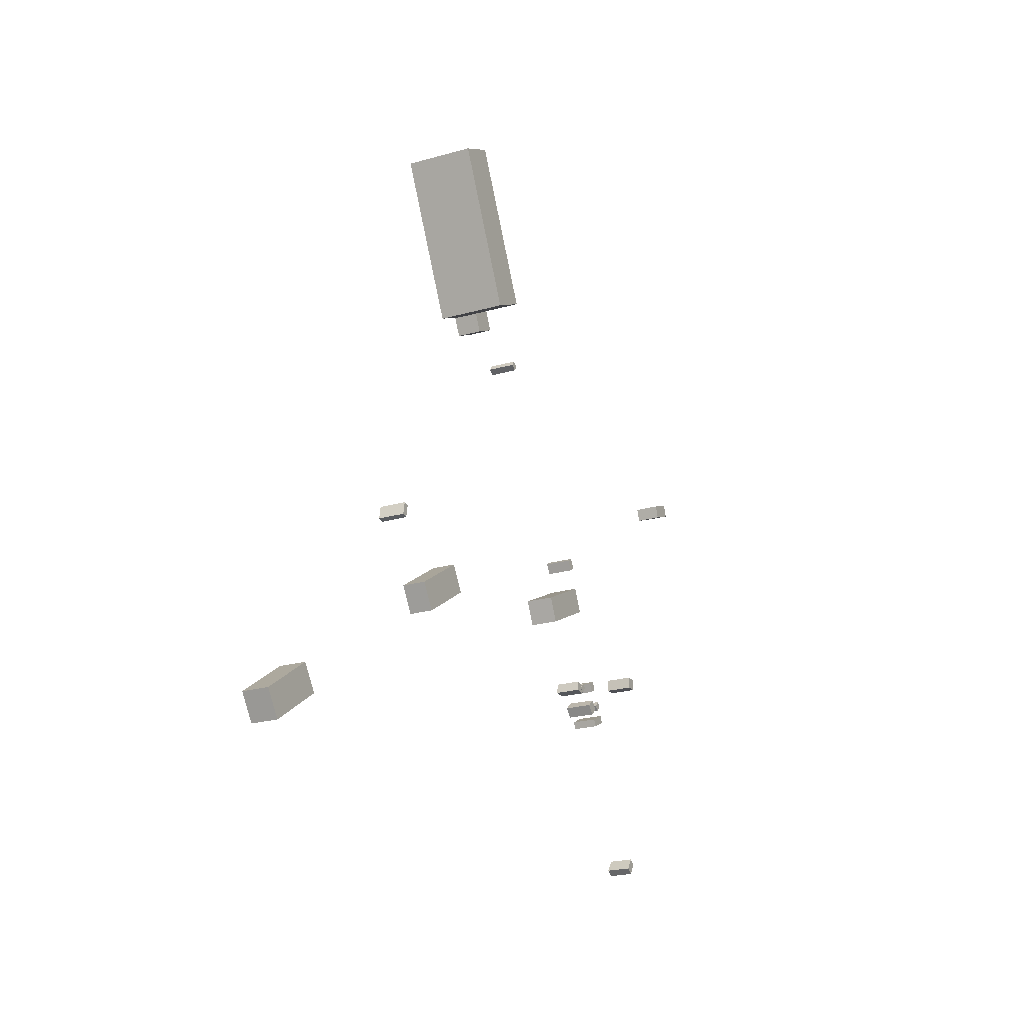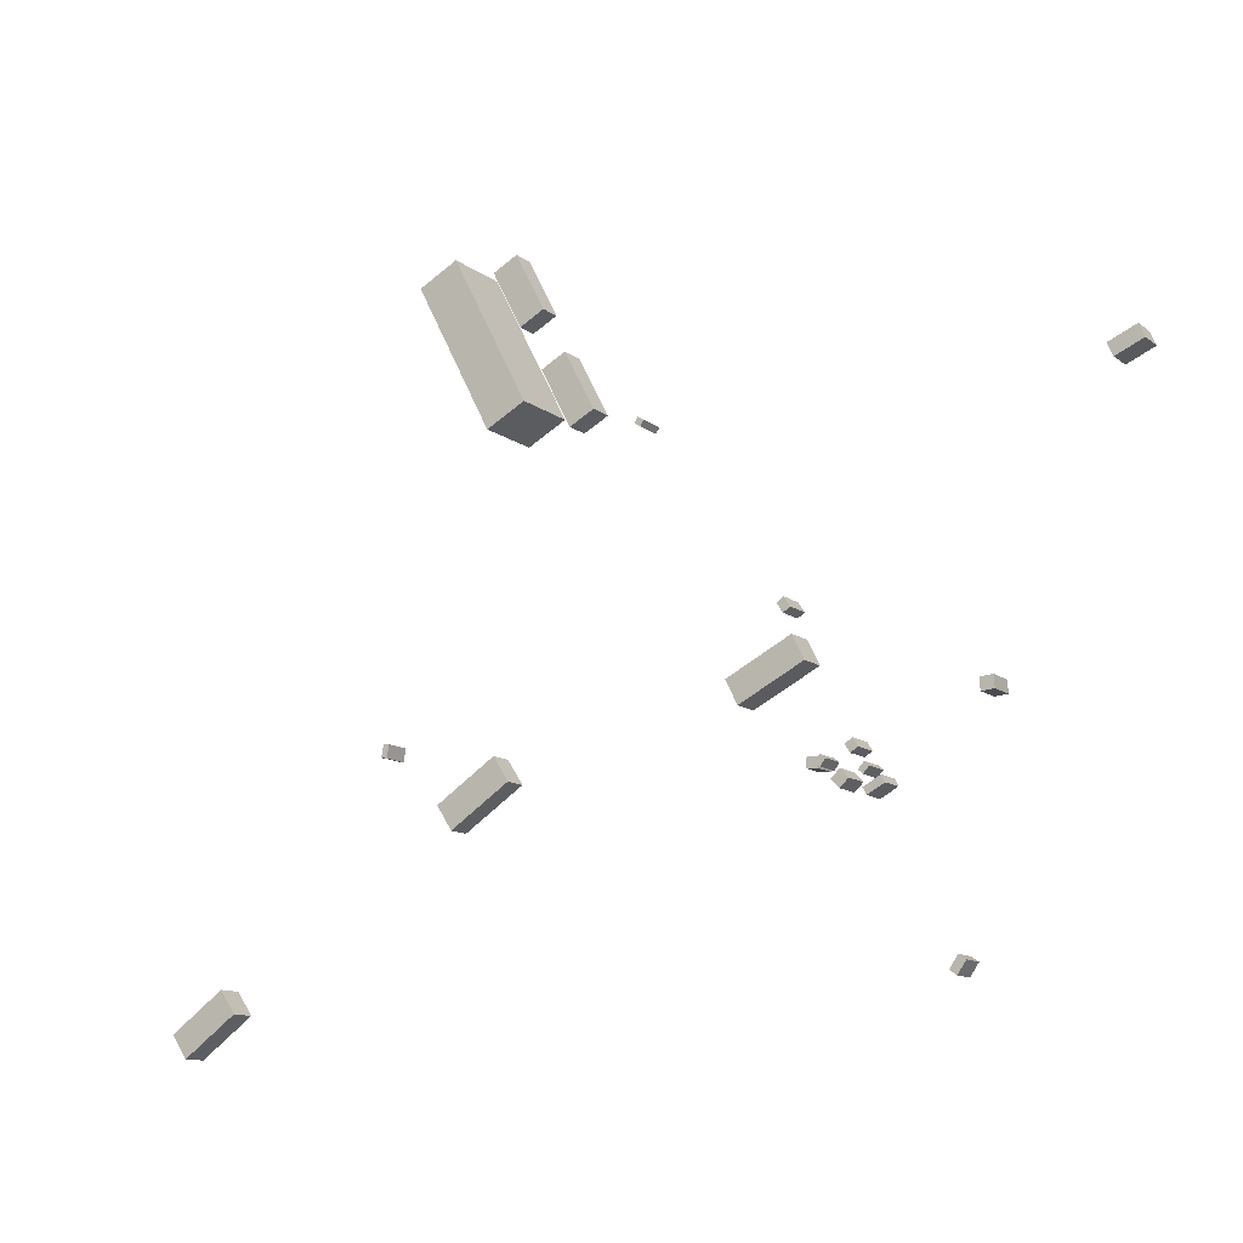
<metadata>
{"format":"obj","ext":"obj","renderer":"f3d","projection":"perspective","resolution":1024,"background":"white","views":[{"elev":-22.9,"azim":-64.0,"up":"+Y"},{"elev":-12.7,"azim":31.6,"up":"+Y"}]}
</metadata>
<code>
v 9.677 -3.817 -1.966
v 9.677 -3.817 -0.3344
v 8.947 -3.767 -1.966
v 8.947 -3.767 -0.3344
v 9.721 -3.178 -1.966
v 9.721 -3.178 -0.3344
v 8.991 -3.128 -1.966
v 8.991 -3.128 -0.3344
v 20.03 0.3593 -2.415
v 20.03 0.3593 -0.6347
v 20.08 -0.4309 -2.415
v 20.08 -0.4309 -0.6347
v 19.19 0.3027 -2.415
v 19.19 0.3027 -0.6347
v 19.24 -0.4875 -2.415
v 19.24 -0.4875 -0.6347
v 17.75 -14.32 -1.765
v 17.75 -14.32 -0.1667
v 18.21 -14.64 -1.765
v 18.21 -14.64 -0.1667
v 17.21 -15.12 -1.765
v 17.21 -15.12 -0.1667
v 17.67 -15.43 -1.765
v 17.67 -15.43 -0.1667
v 27.26 16.82 -2.779
v 27.26 16.82 -1.102
v 26.9 17.67 -2.779
v 26.9 17.67 -1.102
v 29.06 17.59 -2.779
v 29.06 17.59 -1.102
v 28.7 18.43 -2.779
v 28.7 18.43 -1.102
v -1.731 17.94 -2.085
v -1.731 17.94 -0.2889
v -1.331 17.69 -2.085
v -1.331 17.69 -0.2889
v -1.967 17.57 -2.085
v -1.967 17.57 -0.2889
v -1.566 17.32 -2.085
v -1.566 17.32 -0.2889
v 12.1 -2.832 -2.155
v 12.1 -2.832 -0.3983
v 11.6 -3.134 -2.155
v 11.6 -3.134 -0.3983
v 11.79 -2.297 -2.155
v 11.79 -2.297 -0.3983
v 11.28 -2.6 -2.155
v 11.28 -2.6 -0.3983
v -15.25 27.39 -1.637
v -15.25 27.39 2.817
v -12.67 28.73 -1.637
v -12.67 28.73 2.817
v -10.23 17.71 -1.637
v -10.23 17.71 2.817
v -7.644 19.05 -1.637
v -7.644 19.05 2.817
v -19.05 0.08163 -1.155
v -19.05 0.08163 0.5575
v -18.65 0.007993 -1.155
v -18.65 0.007993 0.5575
v -19.2 -0.7623 -1.155
v -19.2 -0.7623 0.5575
v -18.8 -0.8359 -1.155
v -18.8 -0.8359 0.5575
v -33.31 -18.18 -0.7147
v -33.31 -18.18 0.9263
v -34.37 -16.67 -0.7147
v -34.37 -16.67 0.9263
v -29.63 -15.61 -0.7147
v -29.63 -15.61 0.9263
v -30.7 -14.09 -0.7147
v -30.7 -14.09 0.9263
v 8.171 5.367 -1.962
v 8.171 5.367 -0.2232
v 7.706 5.064 -1.962
v 7.706 5.064 -0.2232
v 7.764 5.99 -1.962
v 7.764 5.99 -0.2232
v 7.299 5.687 -1.962
v 7.299 5.687 -0.2232
v -12.1 28.81 -1.863
v -12.1 28.81 -0.4186
v -10.44 29.67 -1.863
v -10.44 29.67 -0.4186
v -10.11 24.97 -1.863
v -10.11 24.97 -0.4186
v -8.451 25.83 -1.863
v -8.451 25.83 -0.4186
v 8.276 3.797 -1.981
v 8.276 3.797 -0.1407
v 9.055 2.236 -1.981
v 9.055 2.236 -0.1407
v 4.038 1.682 -1.981
v 4.038 1.682 -0.1407
v 4.817 0.121 -1.981
v 4.817 0.121 -0.1407
v -8.659 22.07 -2.213
v -8.659 22.07 -0.5807
v -7 22.94 -2.213
v -7 22.94 -0.5807
v -6.633 18.17 -2.213
v -6.633 18.17 -0.5807
v -4.974 19.03 -2.213
v -4.974 19.03 -0.5807
v 12.48 -5.504 -2.154
v 12.48 -5.504 -0.5214
v 12.24 -5.045 -2.154
v 12.24 -5.045 -0.5214
v 13.61 -4.912 -2.154
v 13.61 -4.912 -0.5214
v 13.38 -4.453 -2.154
v 13.38 -4.453 -0.5214
v 10.15 -3.301 -2
v 10.15 -3.301 -0.3097
v 9.811 -3.753 -2
v 9.811 -3.753 -0.3097
v 9.802 -3.039 -2
v 9.802 -3.039 -0.3097
v 9.462 -3.491 -2
v 9.462 -3.491 -0.3097
v -14.36 -5.473 -1.447
v -14.36 -5.473 0.07347
v -15.39 -3.882 -1.447
v -15.39 -3.882 0.07347
v -10.37 -2.893 -1.447
v -10.37 -2.893 0.07347
v -11.4 -1.302 -1.447
v -11.4 -1.302 0.07347
v 12.79 -3.947 -2.035
v 12.79 -3.947 -0.3183
v 12.39 -4.38 -2.035
v 12.39 -4.38 -0.3183
v 12.48 -3.672 -2.035
v 12.48 -3.672 -0.3183
v 12.09 -4.104 -2.035
v 12.09 -4.104 -0.3183
v 11.62 -4.528 -1.939
v 11.62 -4.528 -0.1453
v 11.04 -5.056 -1.939
v 11.04 -5.056 -0.1453
v 11.11 -3.962 -1.939
v 11.11 -3.962 -0.1453
v 10.53 -4.49 -1.939
v 10.53 -4.49 -0.1453
f 2 4 1
f 5 2 1
f 1 4 3
f 3 5 1
f 2 8 4
f 6 2 5
f 6 8 2
f 4 8 3
f 7 5 3
f 3 8 7
f 7 6 5
f 8 6 7
f 10 12 9
f 13 10 9
f 9 12 11
f 11 13 9
f 10 16 12
f 14 10 13
f 14 16 10
f 12 16 11
f 15 13 11
f 11 16 15
f 15 14 13
f 16 14 15
f 18 20 17
f 21 18 17
f 17 20 19
f 19 21 17
f 18 24 20
f 22 18 21
f 22 24 18
f 20 24 19
f 23 21 19
f 19 24 23
f 23 22 21
f 24 22 23
f 26 28 25
f 29 26 25
f 25 28 27
f 27 29 25
f 26 32 28
f 30 26 29
f 30 32 26
f 28 32 27
f 31 29 27
f 27 32 31
f 31 30 29
f 32 30 31
f 34 36 33
f 37 34 33
f 33 36 35
f 35 37 33
f 34 40 36
f 38 34 37
f 38 40 34
f 36 40 35
f 39 37 35
f 35 40 39
f 39 38 37
f 40 38 39
f 42 44 41
f 45 42 41
f 41 44 43
f 43 45 41
f 42 48 44
f 46 42 45
f 46 48 42
f 44 48 43
f 47 45 43
f 43 48 47
f 47 46 45
f 48 46 47
f 50 52 49
f 53 50 49
f 49 52 51
f 51 53 49
f 50 56 52
f 54 50 53
f 54 56 50
f 52 56 51
f 55 53 51
f 51 56 55
f 55 54 53
f 56 54 55
f 58 60 57
f 61 58 57
f 57 60 59
f 59 61 57
f 58 64 60
f 62 58 61
f 62 64 58
f 60 64 59
f 63 61 59
f 59 64 63
f 63 62 61
f 64 62 63
f 66 68 65
f 69 66 65
f 65 68 67
f 67 69 65
f 66 72 68
f 70 66 69
f 70 72 66
f 68 72 67
f 71 69 67
f 67 72 71
f 71 70 69
f 72 70 71
f 74 76 73
f 77 74 73
f 73 76 75
f 75 77 73
f 74 80 76
f 78 74 77
f 78 80 74
f 76 80 75
f 79 77 75
f 75 80 79
f 79 78 77
f 80 78 79
f 82 84 81
f 85 82 81
f 81 84 83
f 83 85 81
f 82 88 84
f 86 82 85
f 86 88 82
f 84 88 83
f 87 85 83
f 83 88 87
f 87 86 85
f 88 86 87
f 90 92 89
f 93 90 89
f 89 92 91
f 91 93 89
f 90 96 92
f 94 90 93
f 94 96 90
f 92 96 91
f 95 93 91
f 91 96 95
f 95 94 93
f 96 94 95
f 98 100 97
f 101 98 97
f 97 100 99
f 99 101 97
f 98 104 100
f 102 98 101
f 102 104 98
f 100 104 99
f 103 101 99
f 99 104 103
f 103 102 101
f 104 102 103
f 106 108 105
f 109 106 105
f 105 108 107
f 107 109 105
f 106 112 108
f 110 106 109
f 110 112 106
f 108 112 107
f 111 109 107
f 107 112 111
f 111 110 109
f 112 110 111
f 114 116 113
f 117 114 113
f 113 116 115
f 115 117 113
f 114 120 116
f 118 114 117
f 118 120 114
f 116 120 115
f 119 117 115
f 115 120 119
f 119 118 117
f 120 118 119
f 122 124 121
f 125 122 121
f 121 124 123
f 123 125 121
f 122 128 124
f 126 122 125
f 126 128 122
f 124 128 123
f 127 125 123
f 123 128 127
f 127 126 125
f 128 126 127
f 130 132 129
f 133 130 129
f 129 132 131
f 131 133 129
f 130 136 132
f 134 130 133
f 134 136 130
f 132 136 131
f 135 133 131
f 131 136 135
f 135 134 133
f 136 134 135
f 138 140 137
f 141 138 137
f 137 140 139
f 139 141 137
f 138 144 140
f 142 138 141
f 142 144 138
f 140 144 139
f 143 141 139
f 139 144 143
f 143 142 141
f 144 142 143

</code>
